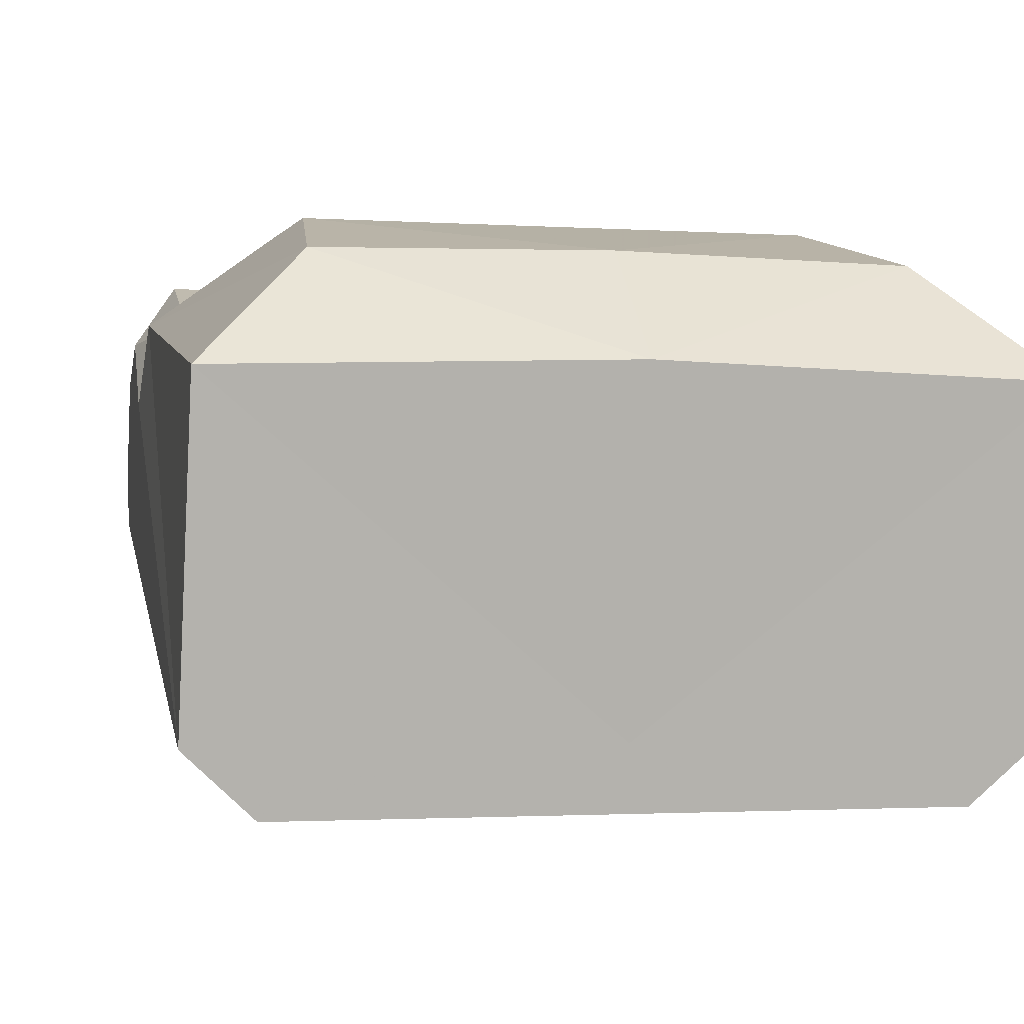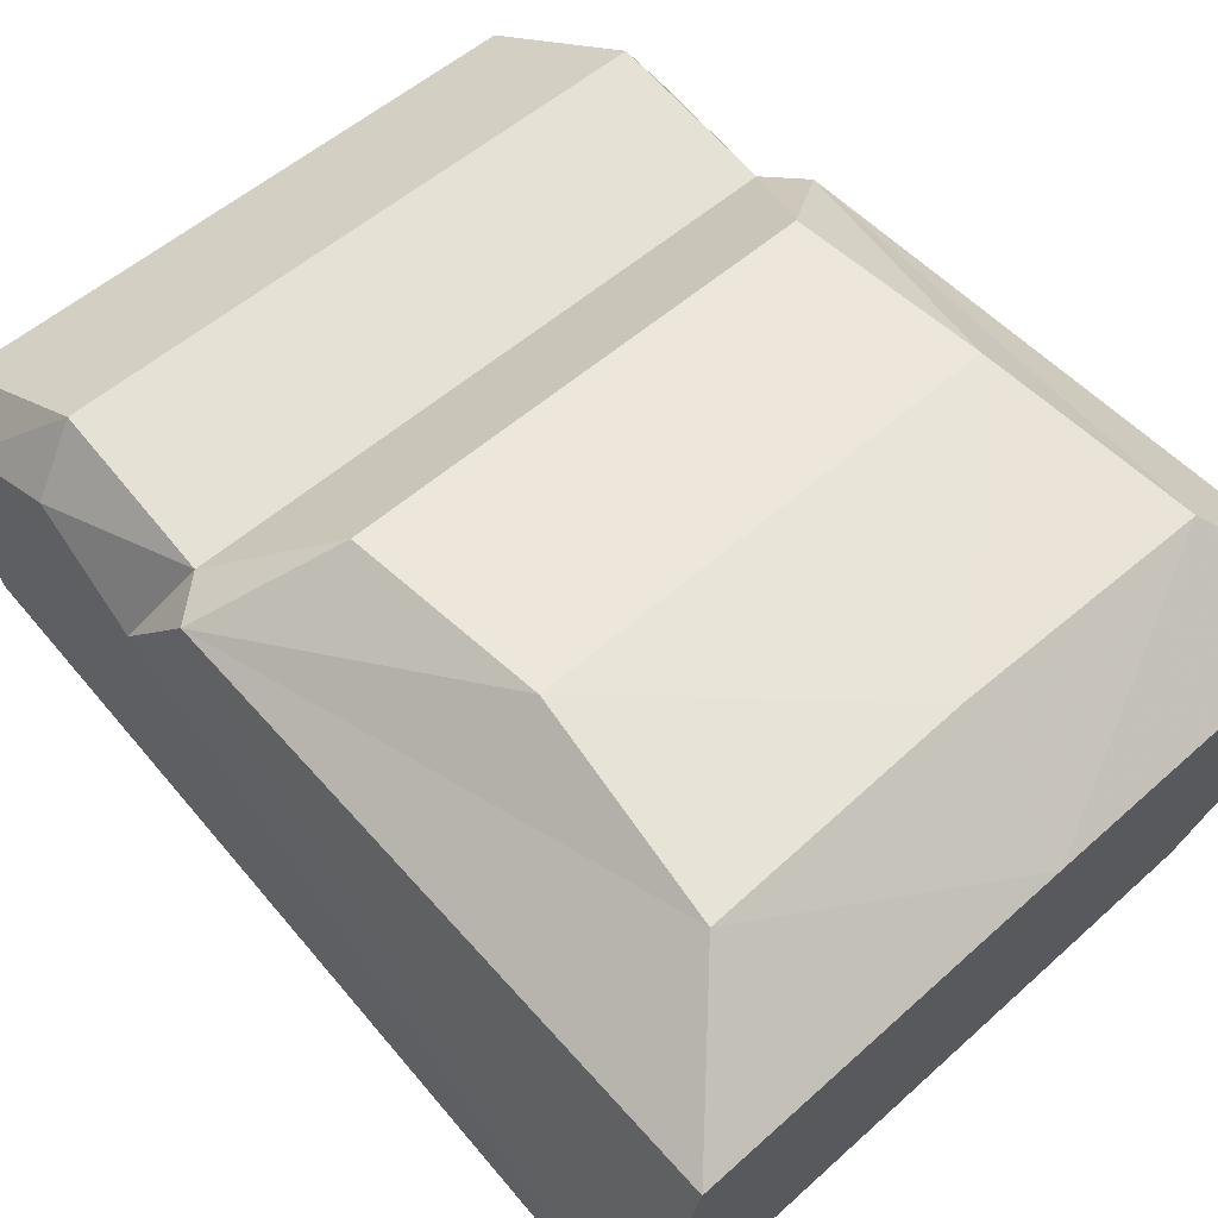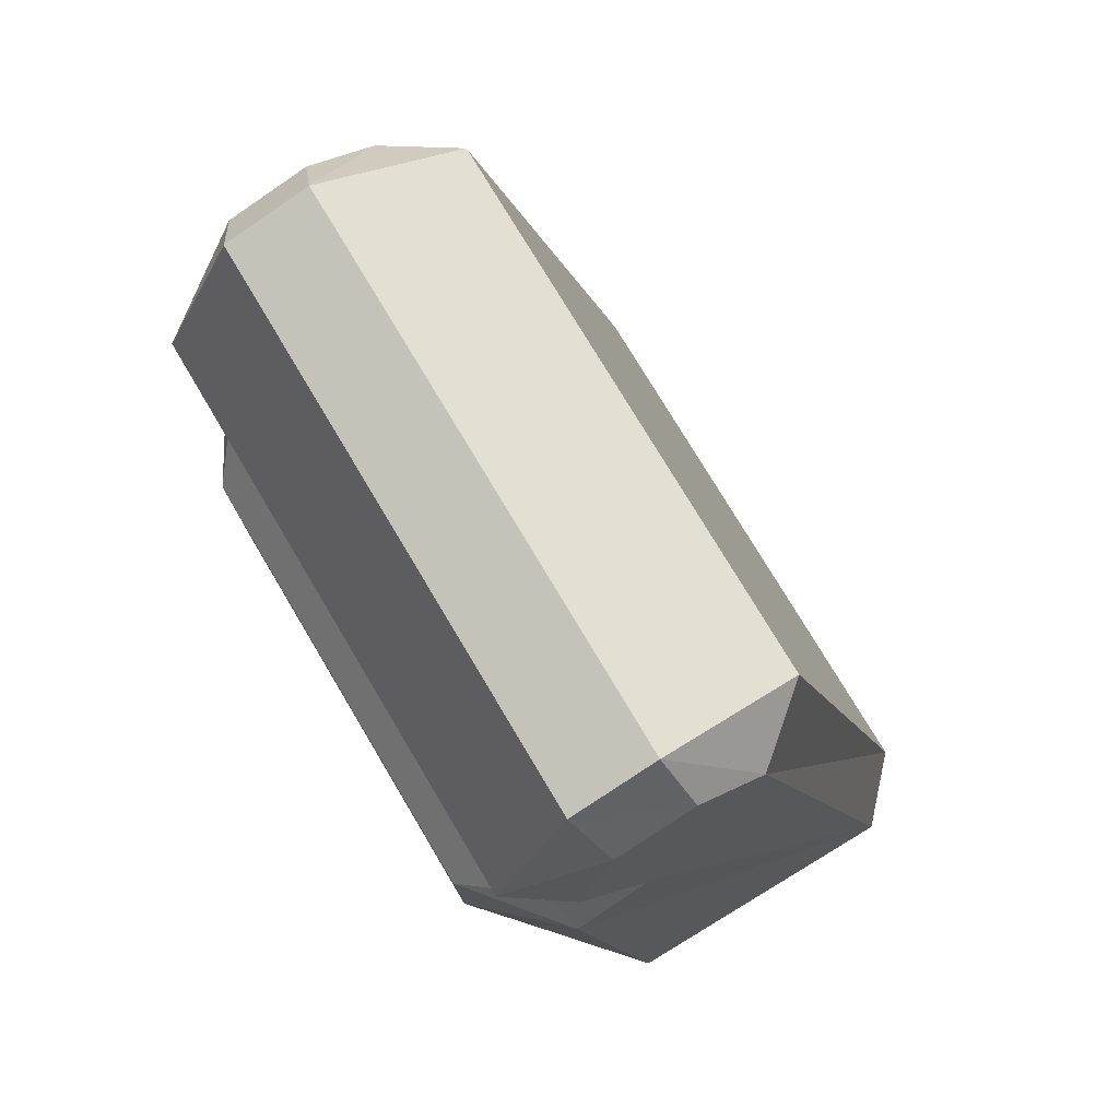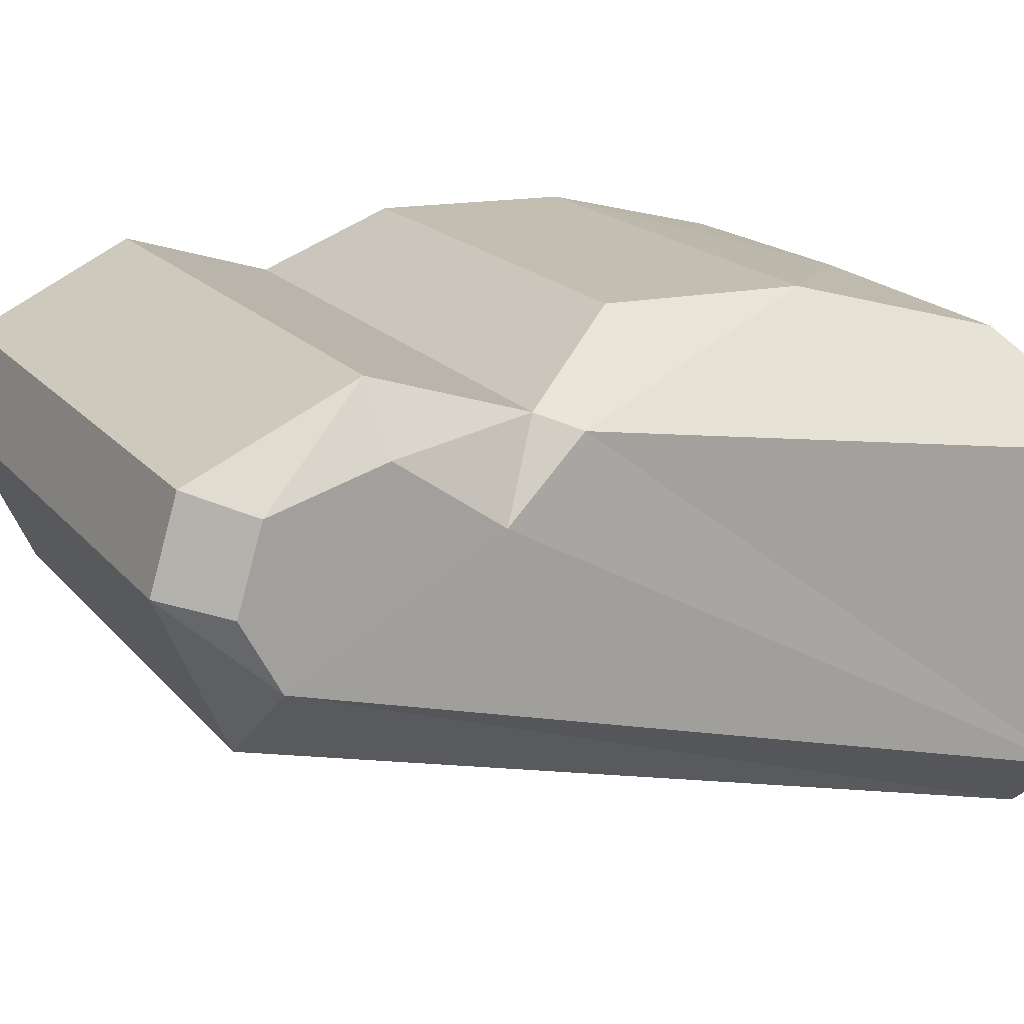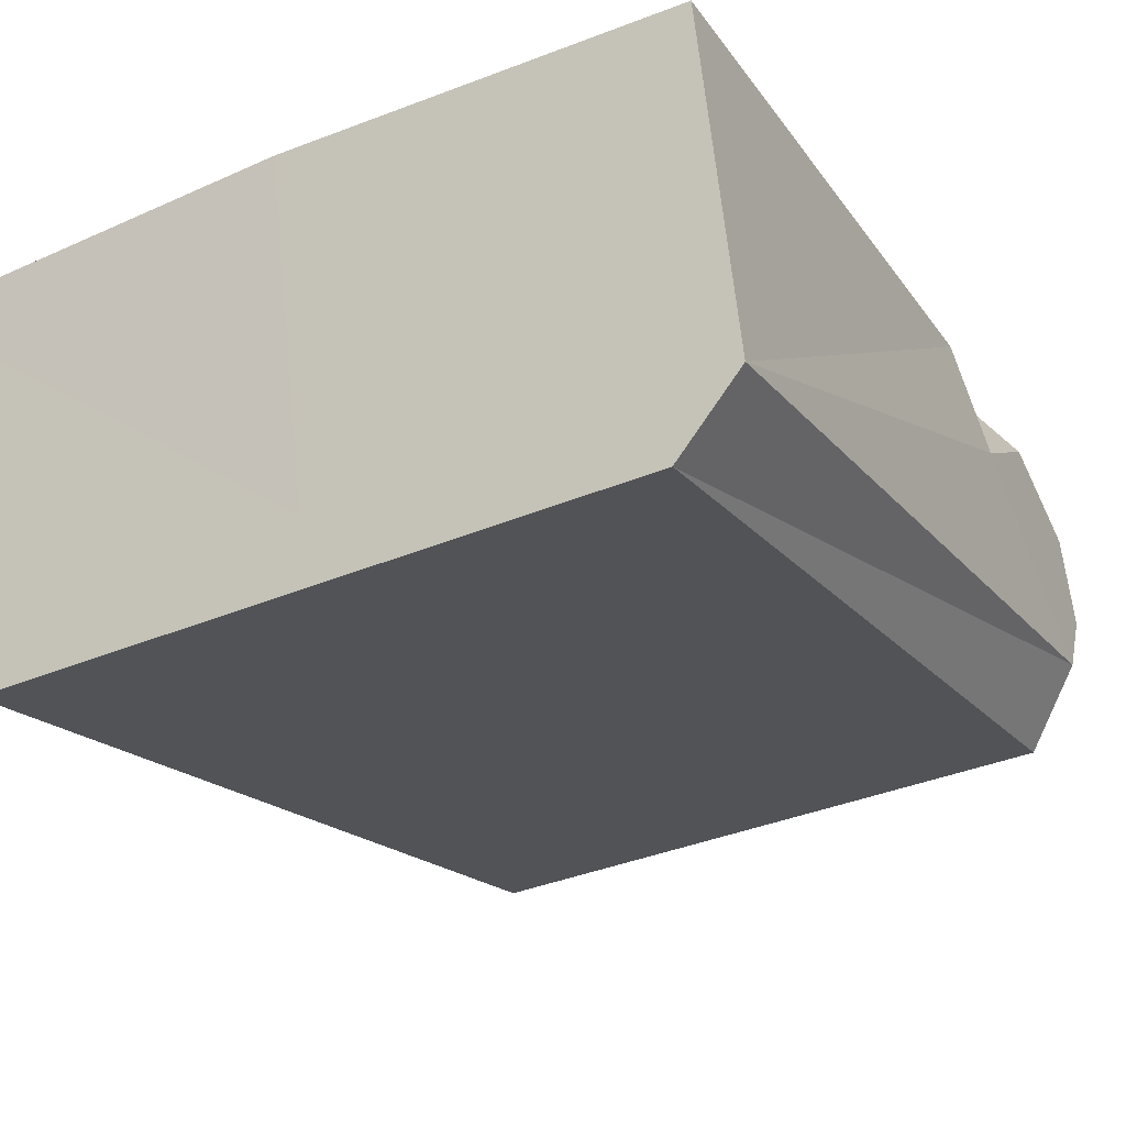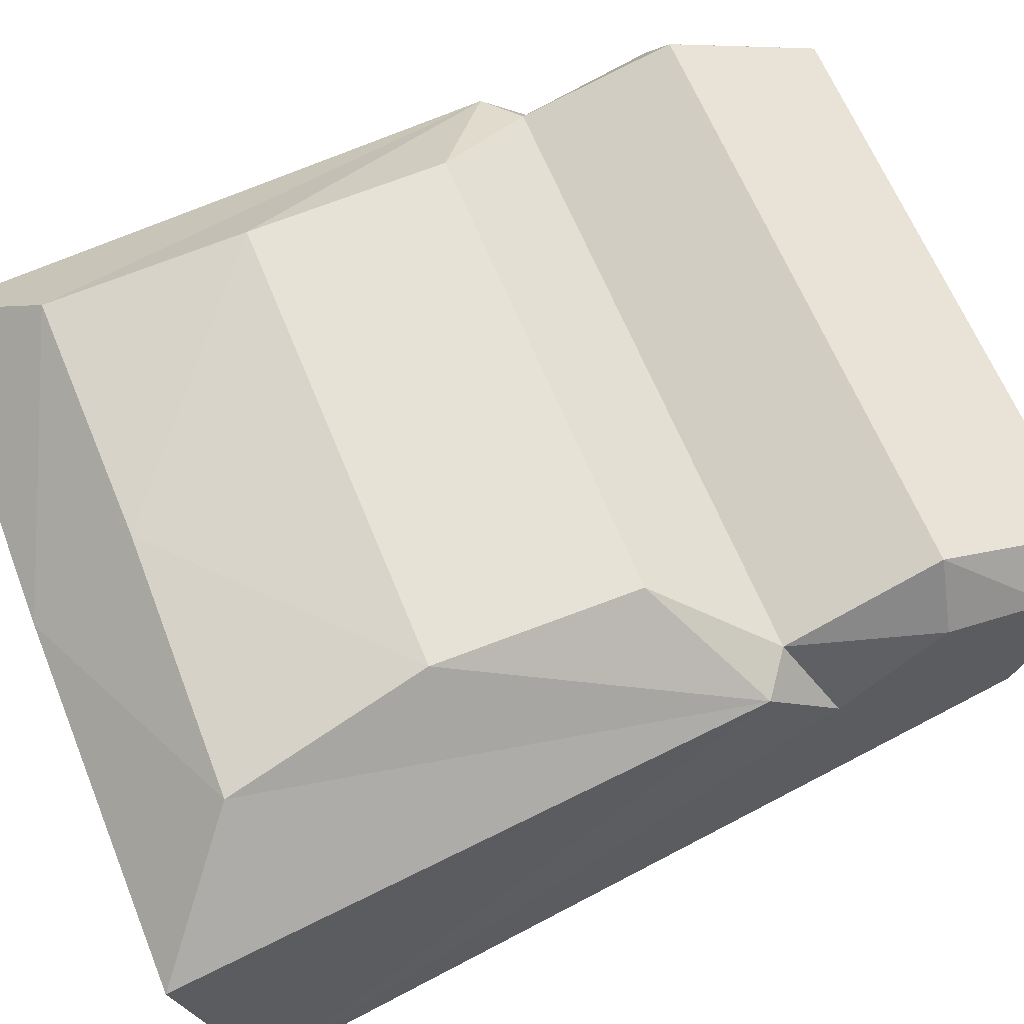
<metadata>
{"format":"obj","ext":"obj","renderer":"f3d","projection":"perspective","resolution":1024,"background":"white","views":[{"elev":-1.7,"azim":166.1,"up":"+Y"},{"elev":51.0,"azim":135.4,"up":"+Y"},{"elev":75.2,"azim":-120.7,"up":"+Z"},{"elev":17.9,"azim":63.5,"up":"+Y"},{"elev":-35.0,"azim":-150.7,"up":"+Y"},{"elev":62.4,"azim":-111.7,"up":"+Y"}]}
</metadata>
<code>
v -0.009798 0.005542 0.02324
v -0.009633 0.007523 0.02609
v -0 0.009258 0.02624
v -0.009483 0.006539 0.02917
v -0 0.007114 0.03074
v -0.009468 0.00423 0.02986
v -0 0.004624 0.03148
v -0.009541 0.002281 0.0288
v -0 0.000427 0.02953
v -0.009729 0.00762 0.02118
v -0.007446 0.008197 0.007924
v -0.006685 0.009803 0.01902
v -0.006643 0.009671 0.01347
v -0 0.005492 0.005005
v -0 -0.005003 0.007193
v -0 0.007904 0.022
v -0 0.009671 0.01347
v -0 0.009803 0.01902
v -0.01046 0.005174 0.005099
v -0.01051 -0.003328 0.006848
v -0 0.00836 0.00802
v -0.008616 0.007904 0.022
v -0.008456 0.009258 0.02624
v -0.008292 0.007114 0.03074
v -0.00828 0.004624 0.03148
v -0.007968 0.000427 0.02953
v -0.00867 -0.005003 0.007193
v 0.009798 0.005542 0.02324
v 0.009633 0.007523 0.02609
v 0.009483 0.006539 0.02917
v 0.009468 0.00423 0.02986
v 0.009541 0.002281 0.0288
v 0.009729 0.00762 0.02118
v 0.007446 0.008197 0.007924
v 0.006685 0.009803 0.01902
v 0.006643 0.009671 0.01347
v 0.01046 0.005174 0.005099
v 0.01051 -0.003328 0.006848
v 0.008616 0.007904 0.022
v 0.008456 0.009258 0.02624
v 0.008292 0.007114 0.03074
v 0.00828 0.004624 0.03148
v 0.007968 0.000427 0.02953
v 0.00867 -0.005003 0.007193
v -0 -0.003328 0.006848
f 21 11 13
f 13 12 18
f 45 15 27
f 24 5 3
f 25 7 5
f 26 9 7
f 27 26 8
f 19 14 45
f 10 12 13
f 2 23 22
f 4 24 23
f 6 25 24
f 8 26 25
f 2 8 4
f 1 22 10
f 10 19 20
f 12 10 22
f 23 3 16
f 12 22 16
f 11 21 14
f 15 9 26
f 32 43 44
f 37 38 45
f 33 37 34
f 39 40 29
f 40 41 30
f 41 42 31
f 42 43 32
f 28 29 32
f 28 33 39
f 38 37 33
f 35 39 33
f 17 21 13
f 17 13 18
f 20 45 27
f 23 24 3
f 24 25 5
f 25 26 7
f 20 27 8
f 20 19 45
f 11 19 10
f 10 13 11
f 1 2 22
f 2 4 23
f 4 6 24
f 6 8 25
f 8 2 1
f 8 6 4
f 1 20 8
f 1 10 20
f 22 23 16
f 18 12 16
f 19 11 14
f 27 15 26
f 38 44 45
f 38 32 44
f 36 35 33
f 33 34 36
f 28 39 29
f 29 40 30
f 30 41 31
f 31 42 32
f 32 38 28
f 30 31 32
f 32 29 30
f 28 38 33
f 21 17 36
f 18 35 36
f 44 15 45
f 3 5 41
f 5 7 42
f 7 9 43
f 16 3 40
f 16 39 35
f 34 37 14
f 15 44 43
f 34 21 36
f 17 18 36
f 40 3 41
f 41 5 42
f 42 7 43
f 14 37 45
f 39 16 40
f 18 16 35
f 21 34 14
f 9 15 43
f 21 11 13
f 13 12 18
f 45 15 27
f 24 5 3
f 25 7 5
f 26 9 7
f 27 26 8
f 19 14 45
f 10 12 13
f 2 23 22
f 4 24 23
f 6 25 24
f 8 26 25
f 2 8 4
f 1 22 10
f 10 19 20
f 12 10 22
f 23 3 16
f 12 22 16
f 11 21 14
f 15 9 26
f 32 43 44
f 37 38 45
f 33 37 34
f 39 40 29
f 40 41 30
f 41 42 31
f 42 43 32
f 28 29 32
f 28 33 39
f 38 37 33
f 35 39 33
f 17 21 13
f 17 13 18
f 20 45 27
f 23 24 3
f 24 25 5
f 25 26 7
f 20 27 8
f 20 19 45
f 11 19 10
f 10 13 11
f 1 2 22
f 2 4 23
f 4 6 24
f 6 8 25
f 8 2 1
f 8 6 4
f 1 20 8
f 1 10 20
f 22 23 16
f 18 12 16
f 19 11 14
f 27 15 26
f 38 44 45
f 38 32 44
f 36 35 33
f 33 34 36
f 28 39 29
f 29 40 30
f 30 41 31
f 31 42 32
f 32 38 28
f 30 31 32
f 32 29 30
f 28 38 33
f 21 17 36
f 18 35 36
f 44 15 45
f 3 5 41
f 5 7 42
f 7 9 43
f 16 3 40
f 16 39 35
f 34 37 14
f 15 44 43
f 34 21 36
f 17 18 36
f 40 3 41
f 41 5 42
f 42 7 43
f 14 37 45
f 39 16 40
f 18 16 35
f 21 34 14
f 9 15 43

</code>
